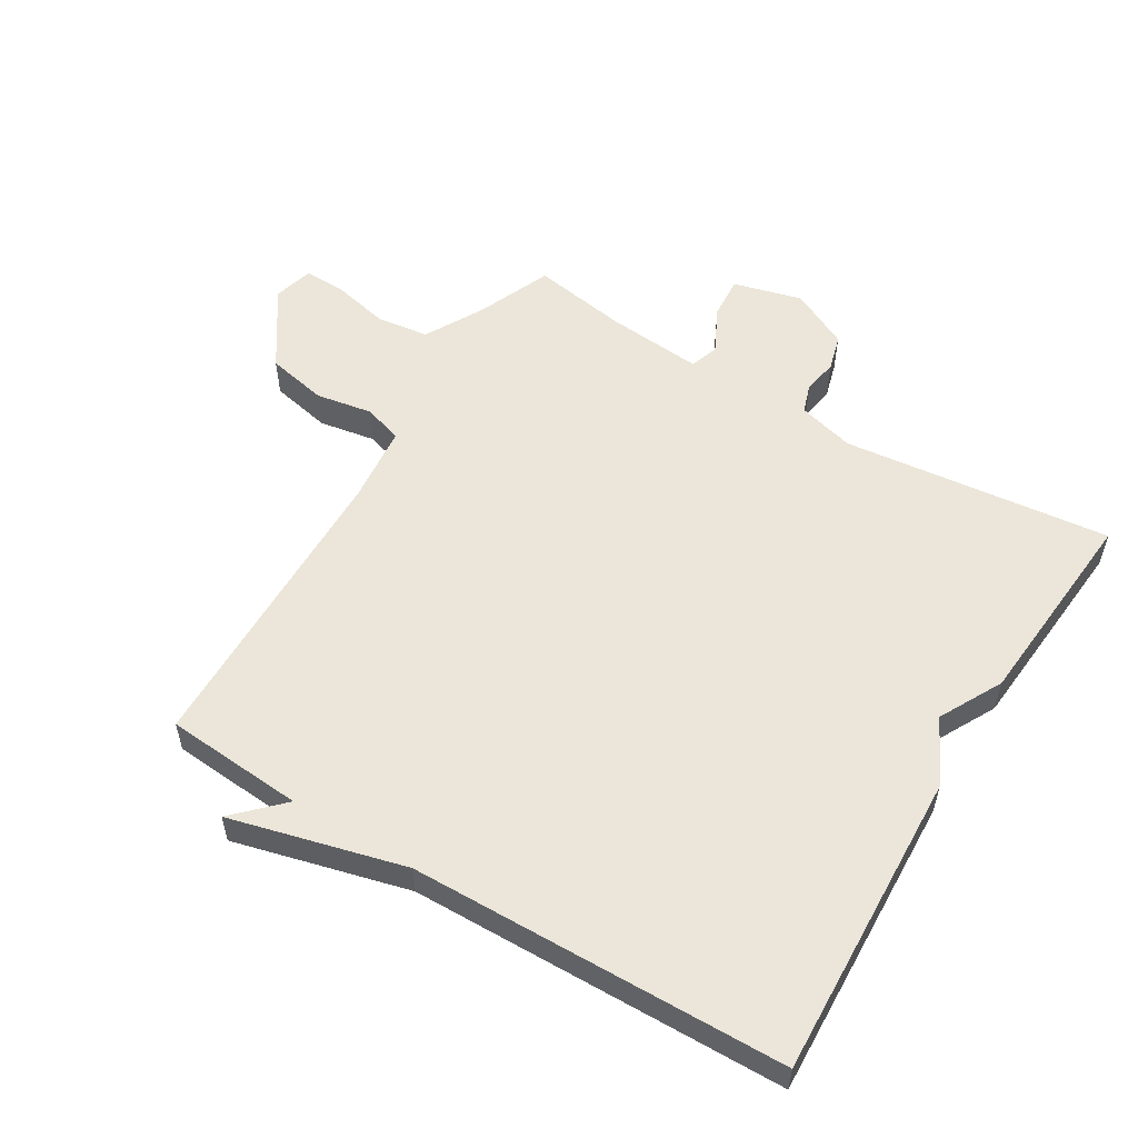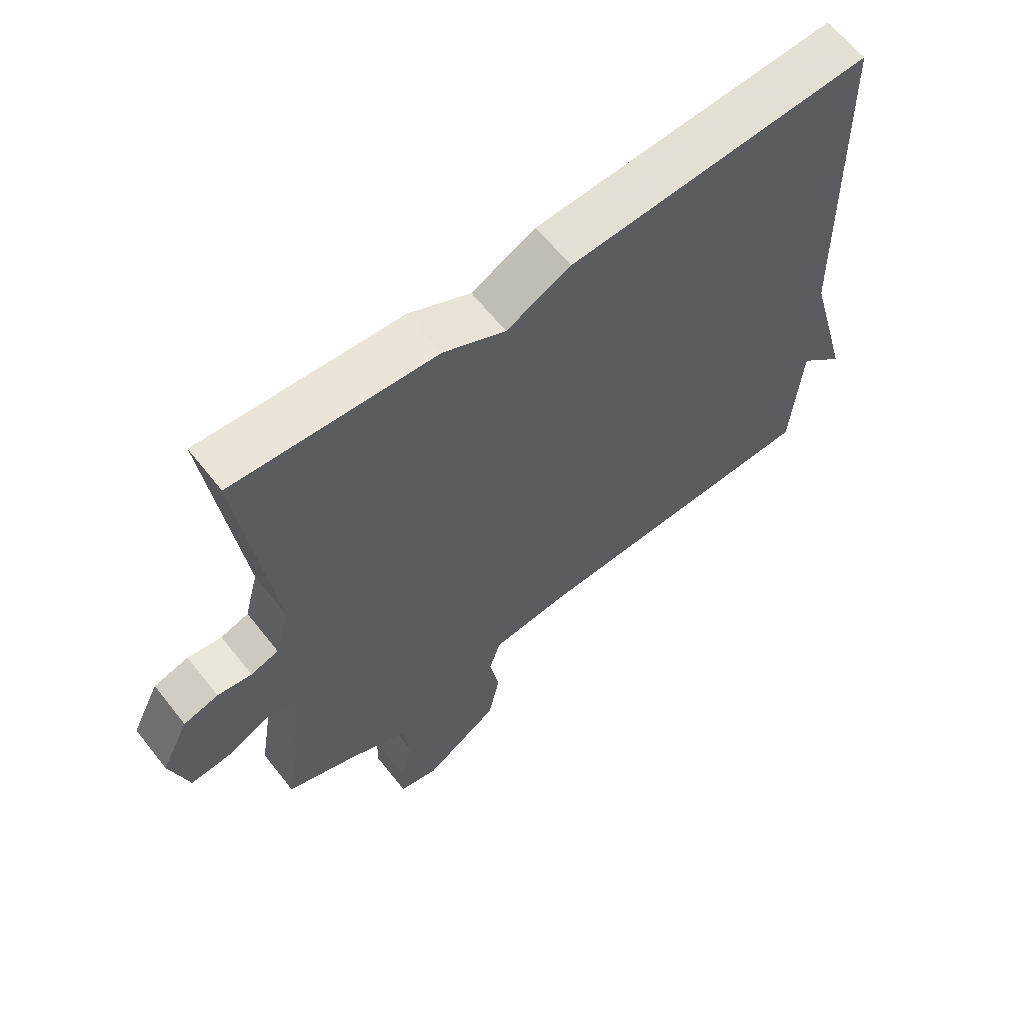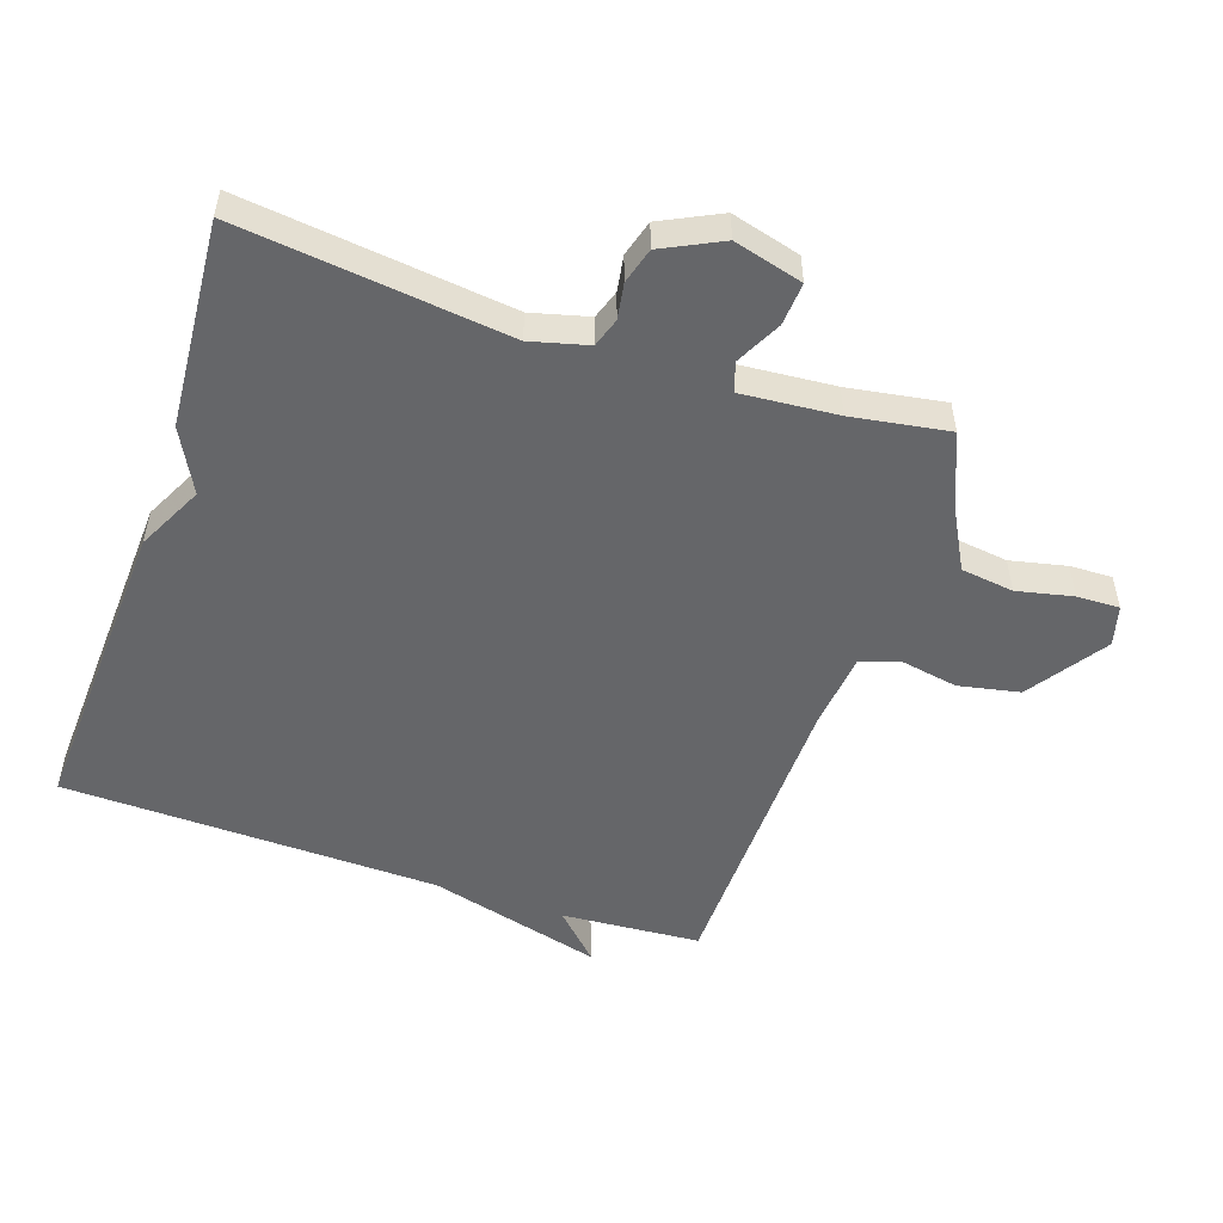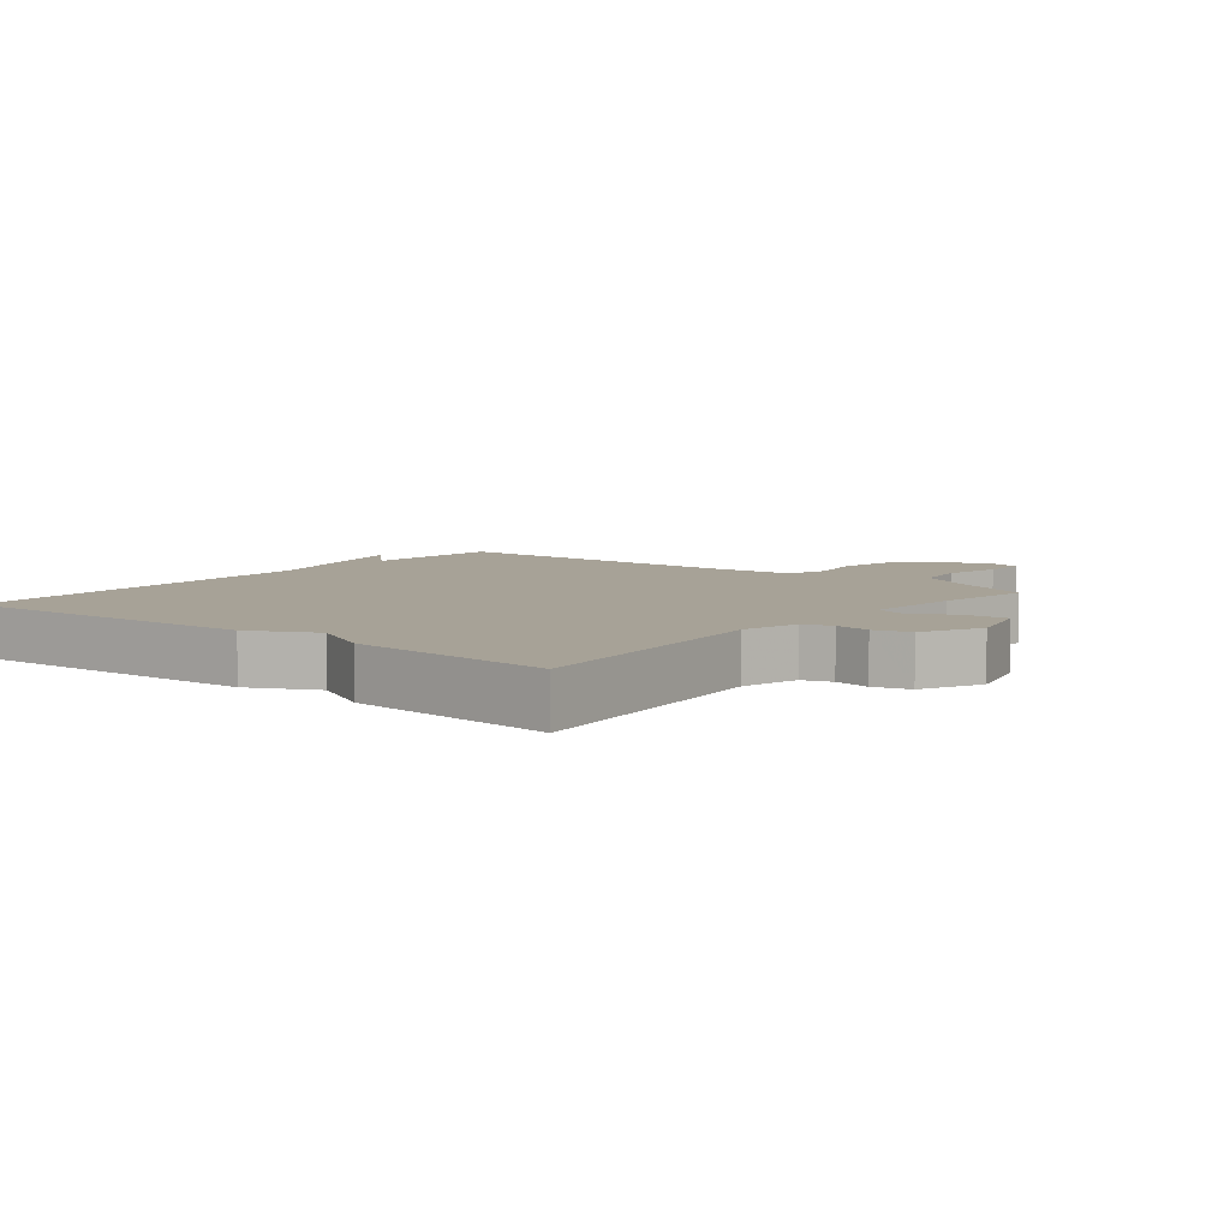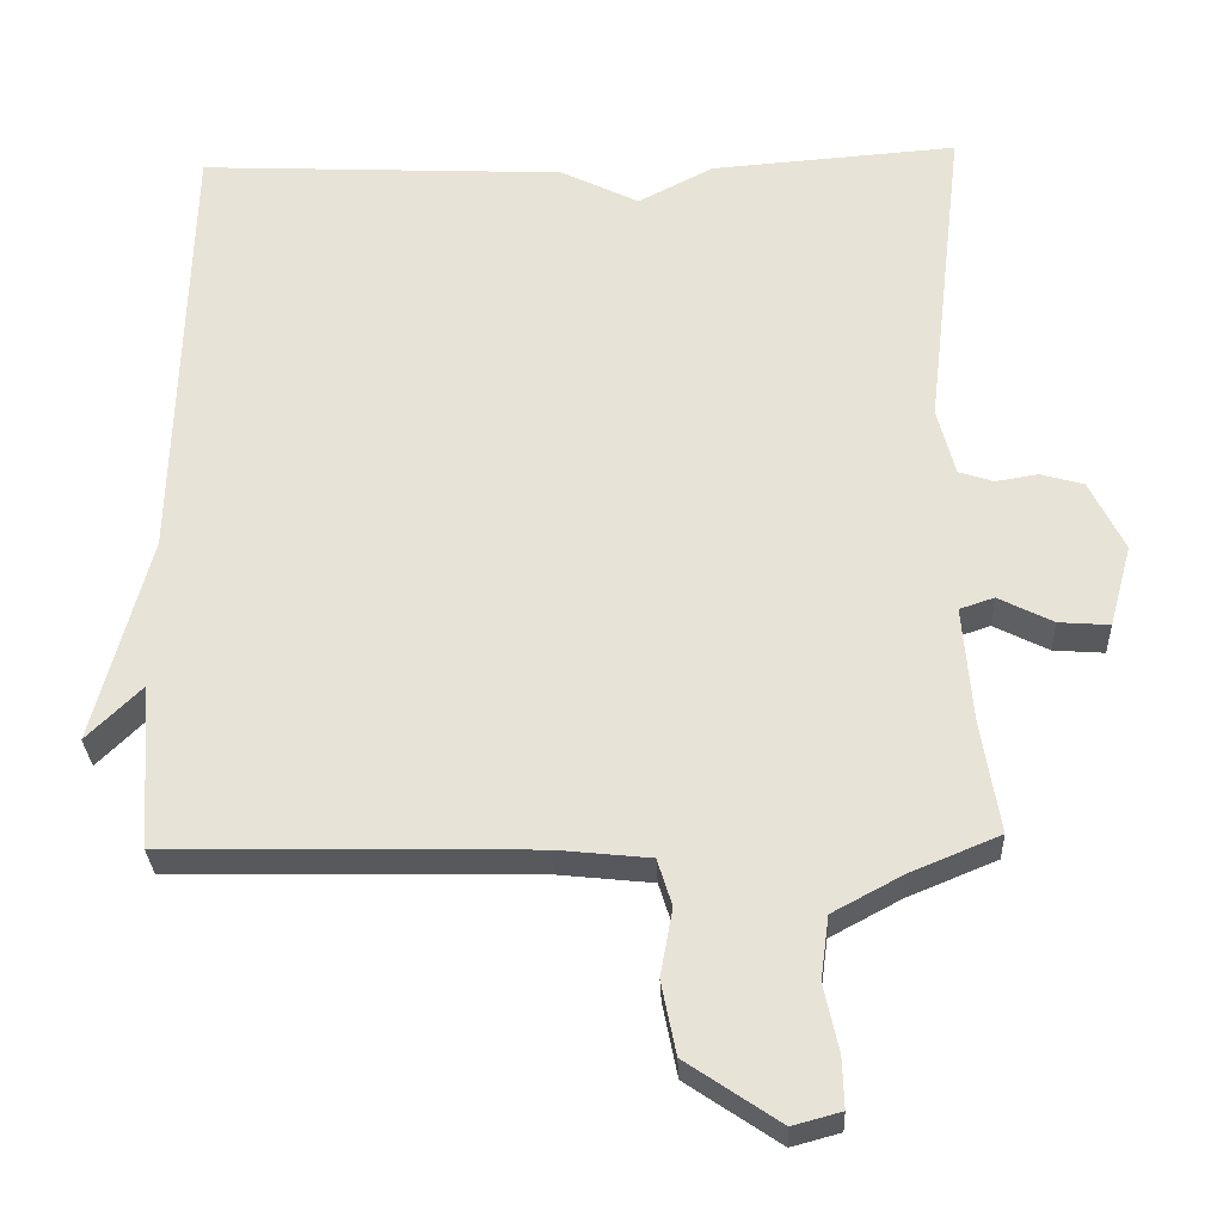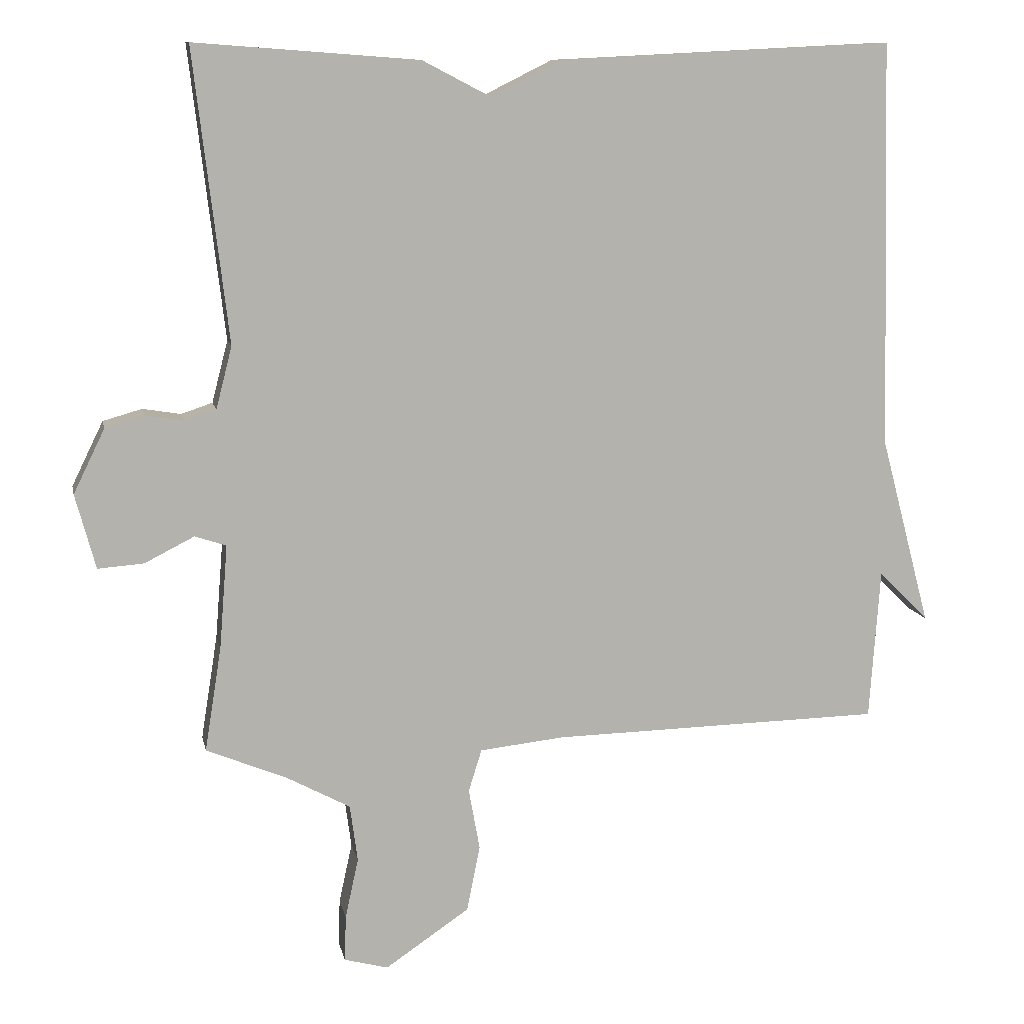
<metadata>
{"format":"obj","ext":"obj","renderer":"f3d","projection":"perspective","resolution":1024,"background":"white","views":[{"elev":55.3,"azim":-58.5,"up":"+Y"},{"elev":63.4,"azim":141.7,"up":"+Z"},{"elev":-51.9,"azim":71.3,"up":"+Y"},{"elev":6.6,"azim":39.0,"up":"+Y"},{"elev":-29.5,"azim":2.4,"up":"+Z"},{"elev":10.6,"azim":168.6,"up":"+Z"}]}
</metadata>
<code>
v 0.5 0.07 -0.5
v 0.384 0.07 -0.548
v 0.293 0.07 -0.597
v 0.282 0.07 -0.679
v 0.301 0.07 -0.766
v 0.303 0.07 -0.832
v 0.24 0.07 -0.849
v 0.119 0.07 -0.767
v 0.1 0.07 -0.672
v 0.116 0.07 -0.584
v 0.097 0.07 -0.523
v -0.024 0.07 -0.51
v -0.5 0.07 -0.5
v -0.515 0.07 -0.284
v -0.587 0.07 -0.355
v -0.515 0.07 -0.084
v -0.5 0.07 0.5
v -0.021 0.07 0.476
v 0.081 0.07 0.425
v 0.179 0.07 0.476
v 0.5 0.07 0.5
v 0.451 0.07 0.083
v 0.474 0.07 -0.006
v 0.519 0.07 -0.021
v 0.574 0.07 -0.012
v 0.63 0.07 -0.028
v 0.675 0.07 -0.12
v 0.646 0.07 -0.227
v 0.58 0.07 -0.222
v 0.509 0.07 -0.186
v 0.464 0.07 -0.201
v 0.476 0.07 -0.35
v 0.5 0 -0.5
v 0.384 0 -0.548
v 0.293 0 -0.597
v 0.282 0 -0.679
v 0.301 0 -0.766
v 0.303 0 -0.832
v 0.24 0 -0.849
v 0.119 0 -0.767
v 0.1 0 -0.672
v 0.116 0 -0.584
v 0.097 0 -0.523
v -0.024 0 -0.51
v -0.5 0 -0.5
v -0.515 0 -0.284
v -0.587 0 -0.355
v -0.515 0 -0.084
v -0.5 0 0.5
v -0.021 0 0.476
v 0.081 0 0.425
v 0.179 0 0.476
v 0.5 0 0.5
v 0.451 0 0.083
v 0.474 0 -0.006
v 0.519 0 -0.021
v 0.574 0 -0.012
v 0.63 0 -0.028
v 0.675 0 -0.12
v 0.646 0 -0.227
v 0.58 0 -0.222
v 0.509 0 -0.186
v 0.464 0 -0.201
v 0.476 0 -0.35
f 28 29 30
f 27 28 30
f 26 27 30
f 25 26 30
f 24 25 30
f 23 24 30 31
f 22 23 31
f 19 20 21 22
f 19 22 31
f 18 19 31
f 17 18 31
f 16 17 31
f 14 15 16
f 16 31 32
f 14 16 32
f 13 14 32
f 12 13 32
f 8 9 10
f 7 8 10
f 6 7 10
f 5 6 10
f 4 5 10
f 3 4 10 11
f 2 3 11
f 11 12 32
f 2 11 32
f 1 2 32
f 62 61 60
f 62 60 59
f 62 59 58
f 62 58 57
f 62 57 56
f 63 62 56 55
f 63 55 54
f 54 53 52 51
f 63 54 51
f 63 51 50
f 63 50 49
f 63 49 48
f 48 47 46
f 64 63 48
f 64 48 46
f 64 46 45
f 64 45 44
f 42 41 40
f 42 40 39
f 42 39 38
f 42 38 37
f 42 37 36
f 43 42 36 35
f 43 35 34
f 64 44 43
f 64 43 34
f 64 34 33
f 1 33 34 2
f 2 34 35 3
f 3 35 36 4
f 4 36 37 5
f 5 37 38 6
f 6 38 39 7
f 7 39 40 8
f 8 40 41 9
f 9 41 42 10
f 10 42 43 11
f 11 43 44 12
f 12 44 45 13
f 13 45 46 14
f 14 46 47 15
f 15 47 48 16
f 16 48 49 17
f 17 49 50 18
f 18 50 51 19
f 19 51 52 20
f 20 52 53 21
f 21 53 54 22
f 22 54 55 23
f 23 55 56 24
f 24 56 57 25
f 25 57 58 26
f 26 58 59 27
f 27 59 60 28
f 28 60 61 29
f 29 61 62 30
f 30 62 63 31
f 31 63 64 32
f 32 64 33 1

</code>
